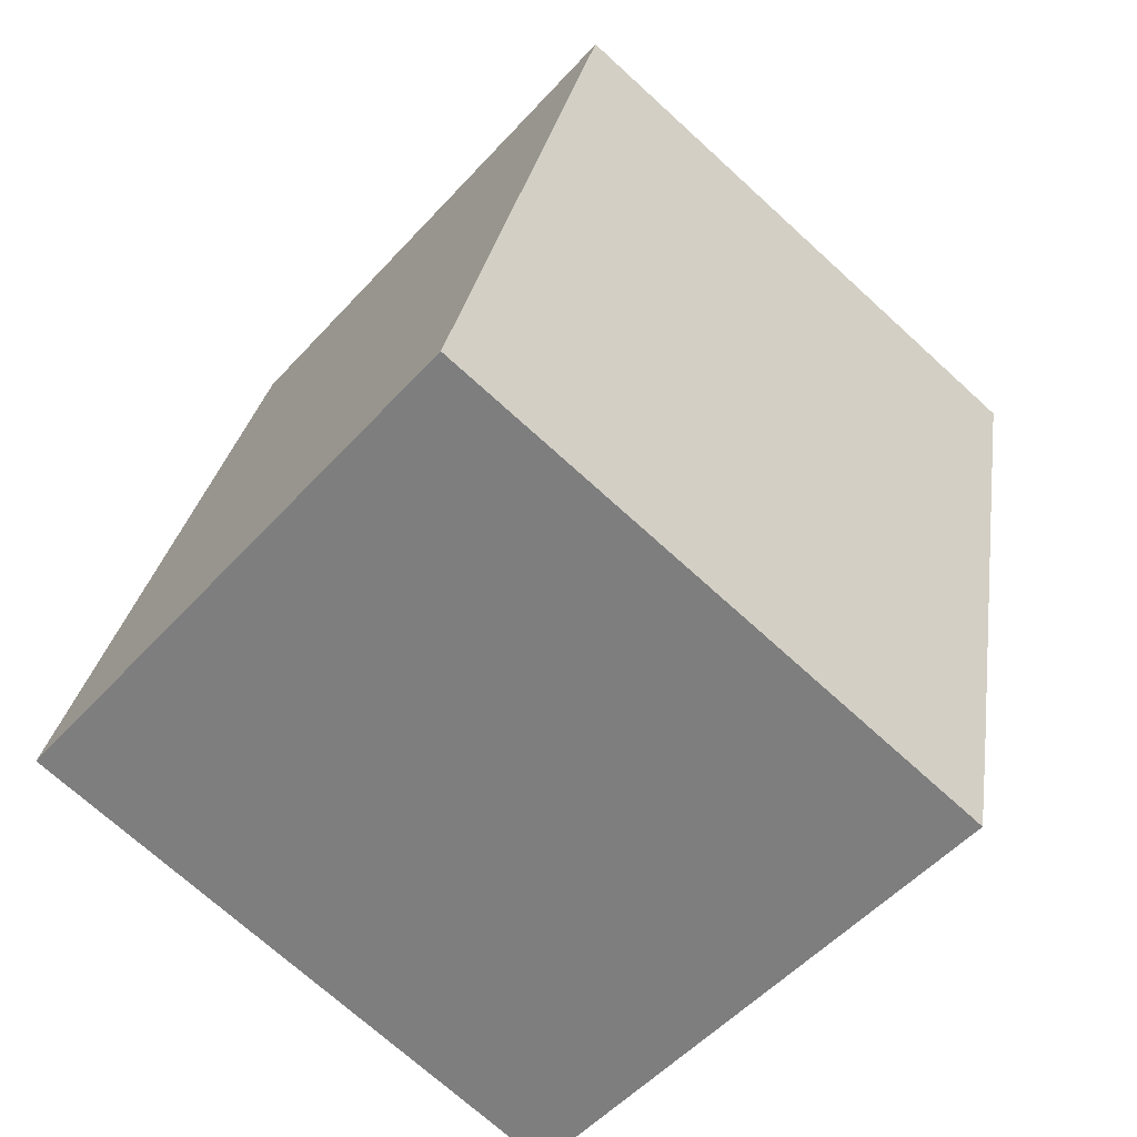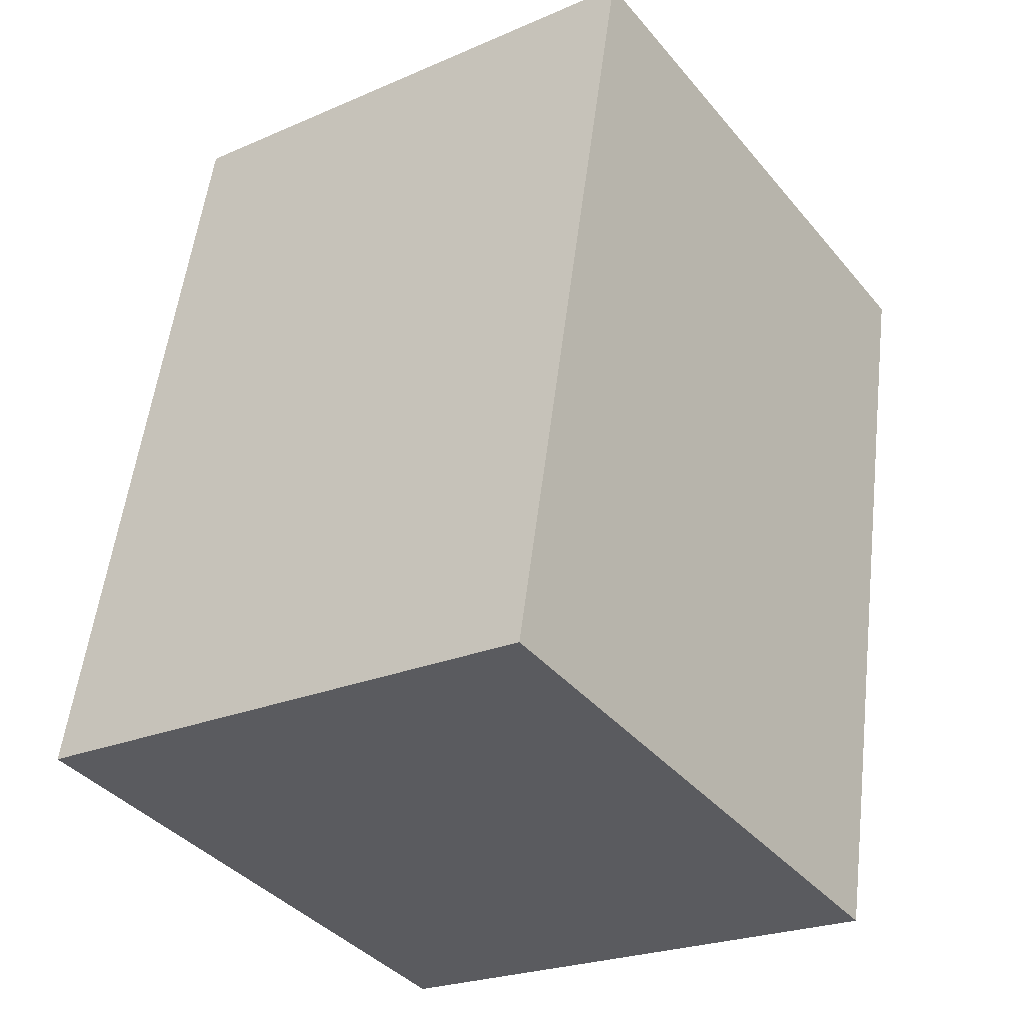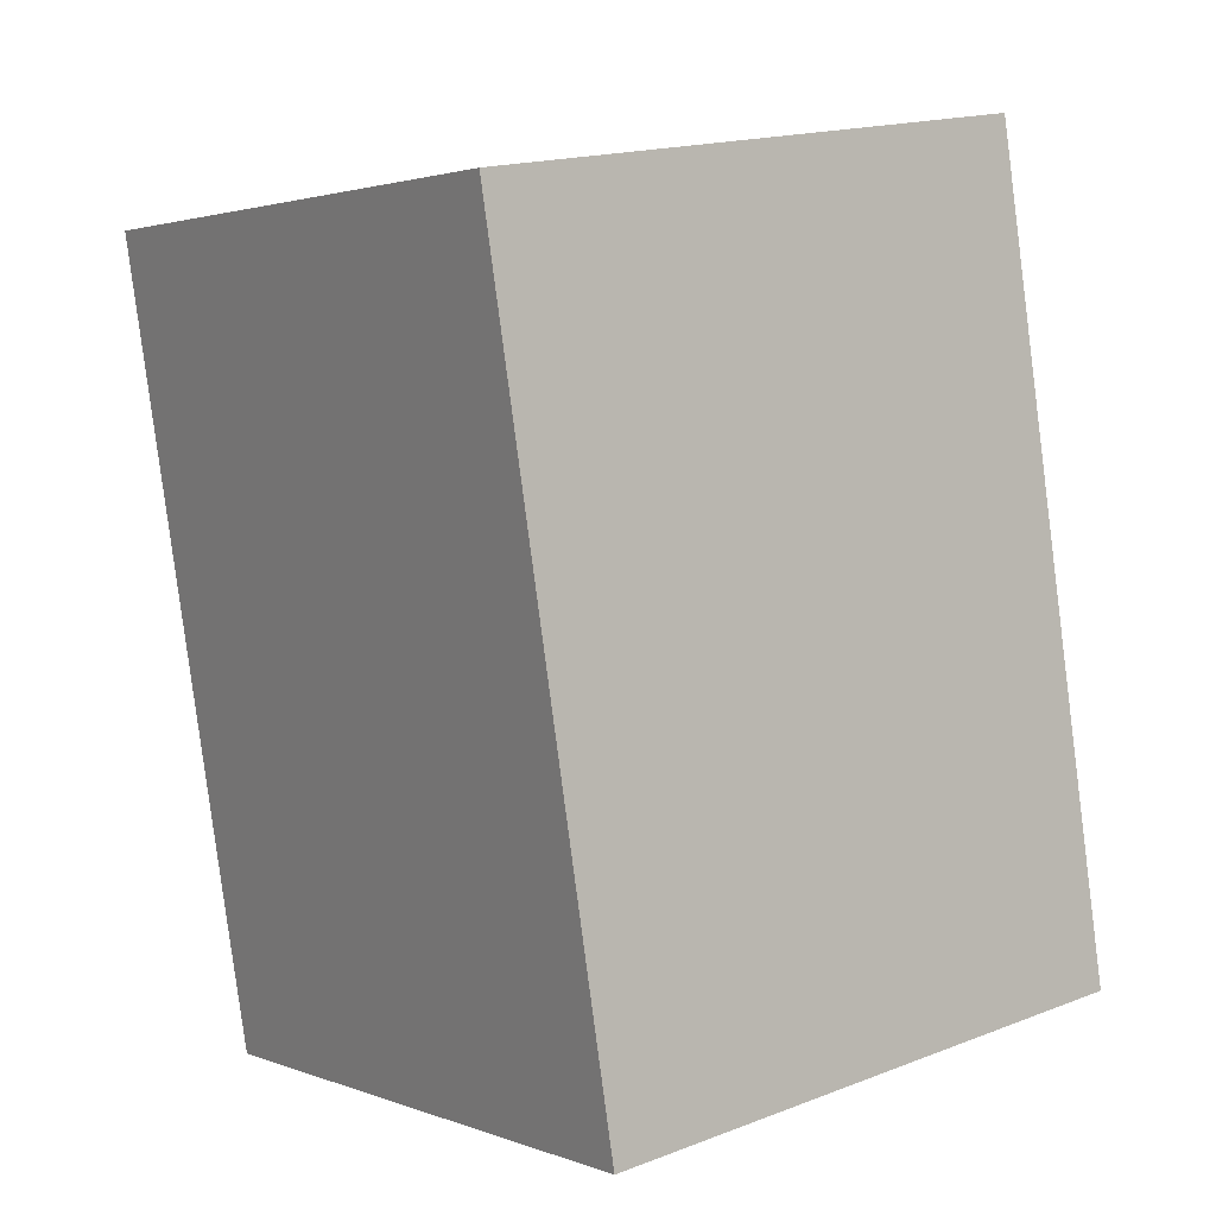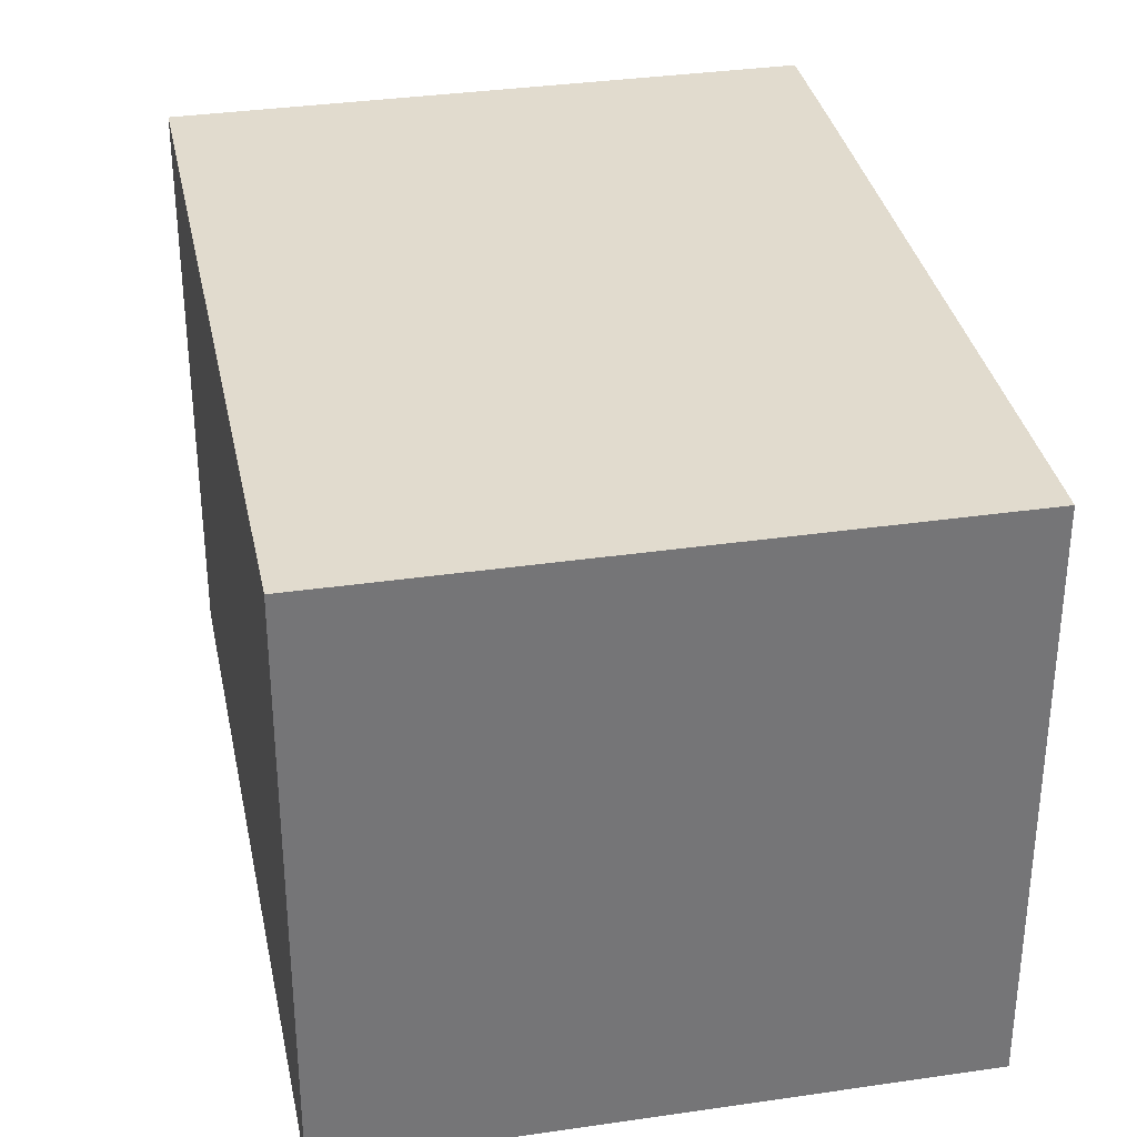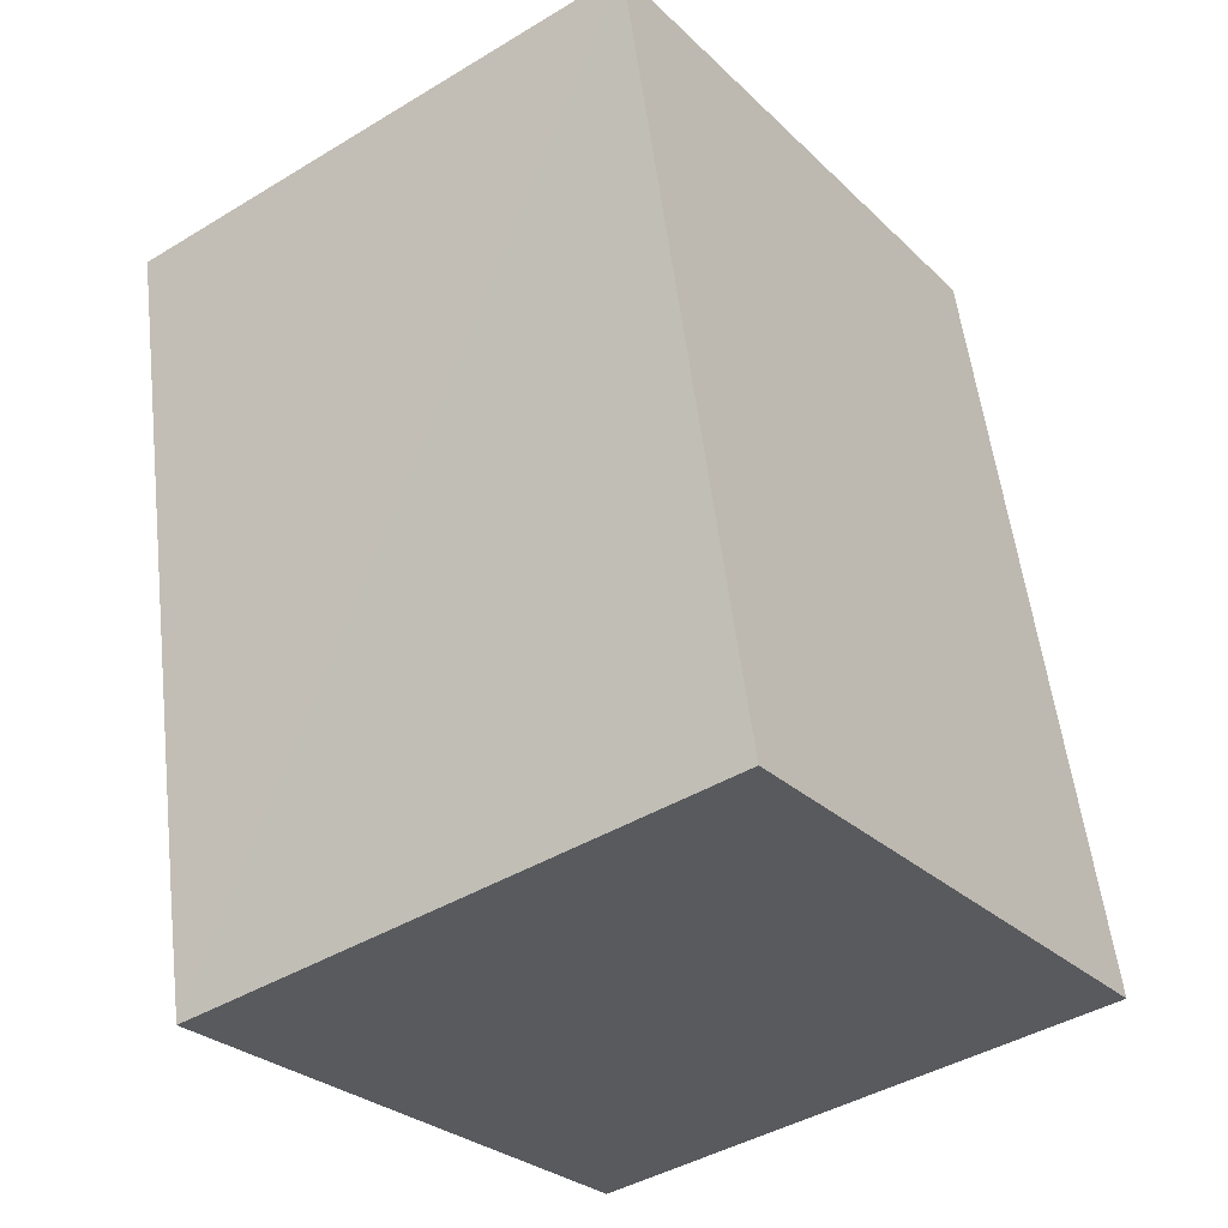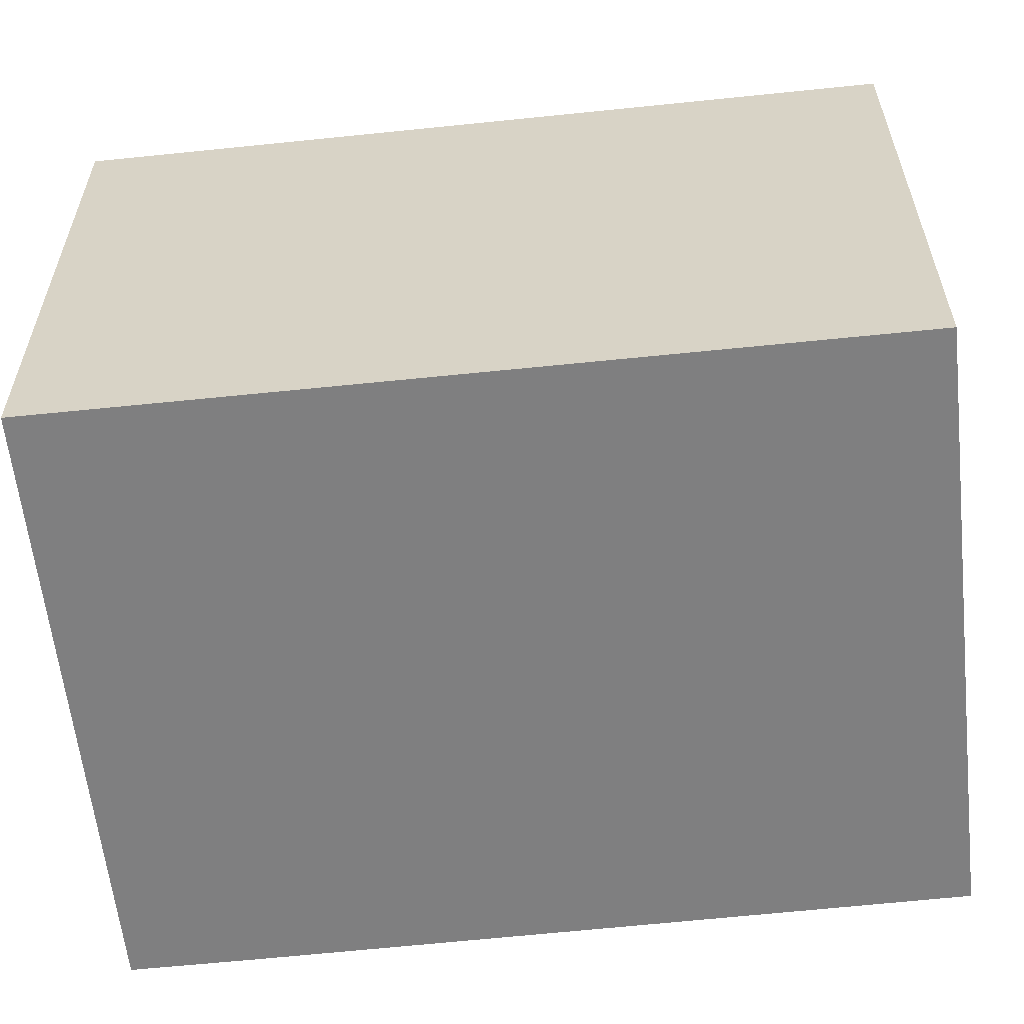
<metadata>
{"format":"obj","ext":"obj","renderer":"f3d","projection":"perspective","resolution":1024,"background":"white","views":[{"elev":-53.0,"azim":-41.0,"up":"+Z"},{"elev":-23.7,"azim":-54.0,"up":"+Z"},{"elev":17.2,"azim":-127.4,"up":"+Z"},{"elev":33.9,"azim":0.8,"up":"+Y"},{"elev":-42.4,"azim":125.9,"up":"+Z"},{"elev":-59.9,"azim":-71.7,"up":"+Y"}]}
</metadata>
<code>
v  0 14.24 8.722e-16
v  15.55 14.24 -0.157
v  14.9 14.24 -3.198
v  19.06 14.24 16.66
v  4.295 14.24 19.8
v  14.9 1.958e-16 -3.198
v  0 0 0
v  4.295 -1.212e-15 19.8
v  19.06 -1.02e-15 16.66
v  15.55 9.613e-18 -0.157
g defaultobject
f 1 2 3
f 2 1 4
f 4 1 5
f 6 1 3
f 1 6 7
f 7 5 1
f 5 7 8
f 8 4 5
f 4 8 9
f 2 6 3
f 6 2 4
f 6 4 10
f 10 4 9
f 10 7 6
f 7 10 8
f 8 10 9

</code>
